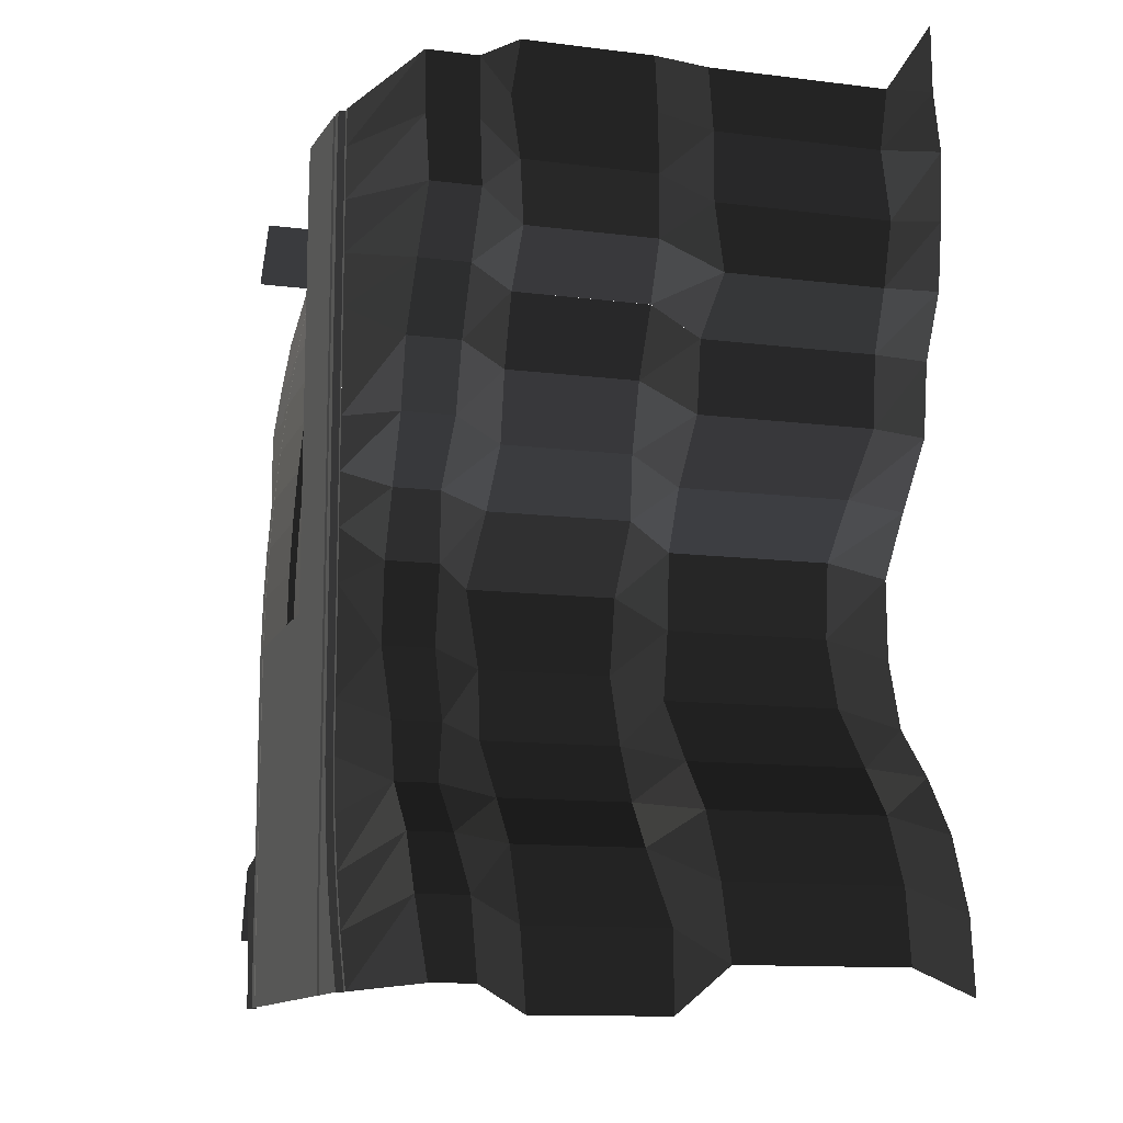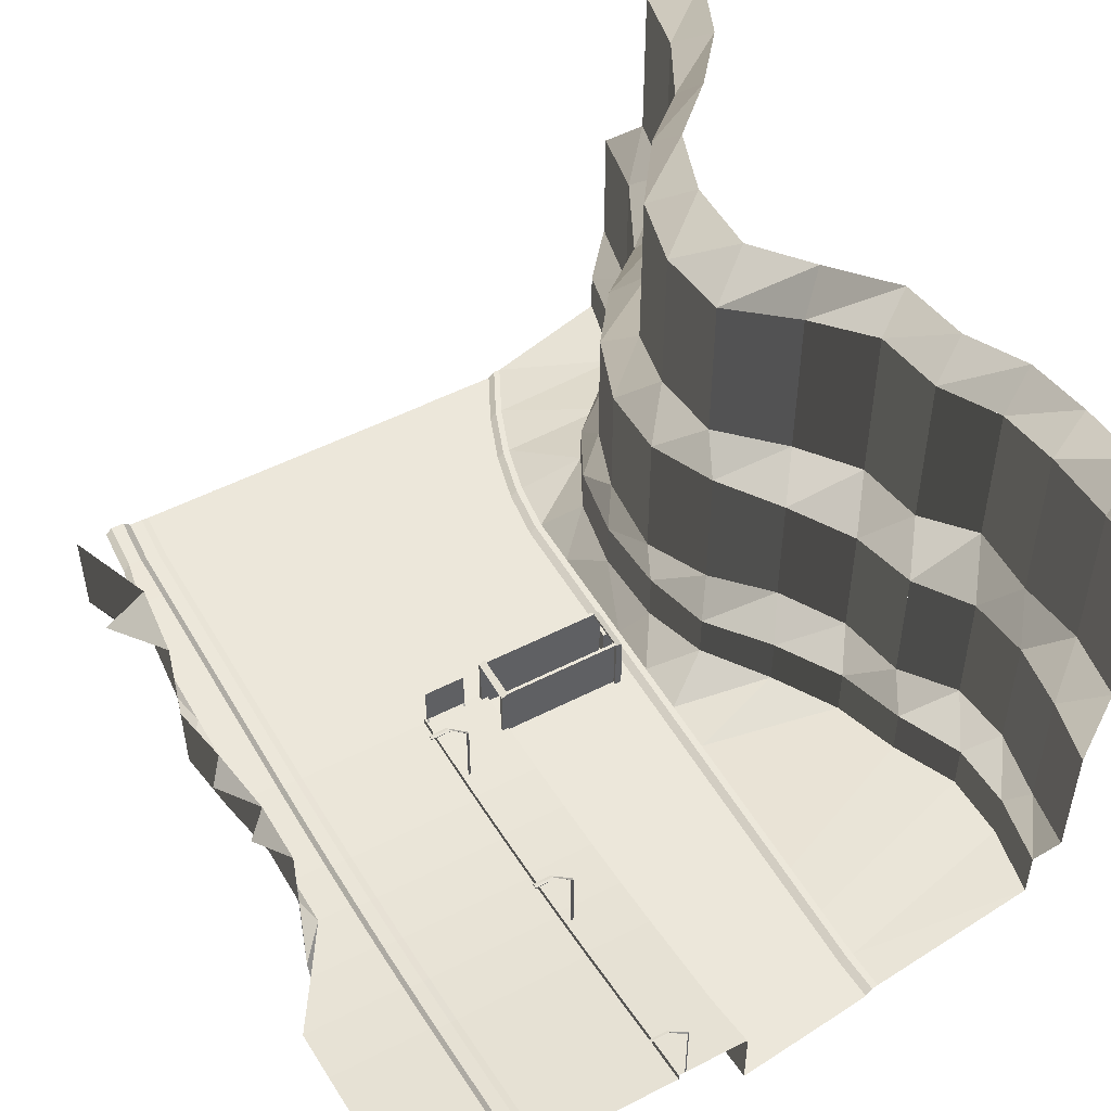
<metadata>
{"format":"obj","ext":"obj","renderer":"f3d","projection":"perspective","resolution":1024,"background":"white","views":[{"elev":-12.1,"azim":73.3,"up":"+Z"},{"elev":50.9,"azim":-29.3,"up":"+Y"}]}
</metadata>
<code>
o O30363
v 269.5 0.1 128
v 270.5 0 128
v 270 0 136
v 269 0.1 136
v 270 0 144
v 269 0.1 144
v 270 0 152
v 269 0.1 152
v 270 0 160
v 269 0.1 160
v 270 0 168
v 269 0.1 168
v 270 0 176
v 269 0.1 176
v 270 0 184
v 269 0.1 184
v 319 0.1 176
v 319 0.1 184
v 318 0 184
v 318 0 176
v 318 0 168
v 319 0.1 168
v 318 0 160
v 319 0.1 160
v 318 0 152
v 319 0.1 152
v 318 0 144
v 319 0.1 144
v 318 0 136
v 319 0.1 136
v 319 0 128
v 320 0.1 128
v 319 0.1 216
v 318 0 216
v 319 0.1 248
v 318 0 248
v 319.3 0.1 254.2
v 318.3 0 254.3
v 270 0.2 192
v 269 0.3 192
v 270 0.6 200
v 269 0.7 200
v 270 1.2 208
v 269 1.3 208
v 270 2 216
v 269 2.1 216
v 270 3 224
v 269 3.1 224
v 270 4.2 232
v 269 4.3 232
v 270 5.6 240
v 269 5.7 240
v 270 7 248
v 269 7.1 248
v 270 8.4 256
v 269 8.5 256
v 300 1 184.5
v 300 9 184.5
v 299 9 184.5
v 299 1 184.5
v 300 9.5 184.5
v 300 9.5 185
v 299 9 185
v 299 1 185
v 300 9 185
v 300 1 185
v 318 9 185
v 318 9 184.5
v 318 9.5 184.5
v 319 9 184.5
v 318 0 184.5
v 319 0.1 184.5
v 318 0 185
v 319 9 185
v 319 0.1 185
v 318 9.5 185
v 318 9.5 191
v 318 9 191
v 319 9 191
v 319 9 191.5
v 318 9.5 191.5
v 318 9 191.5
v 319 0.1 191.5
v 318 0 191.5
v 319 0.1 191
v 318 0 191
v 300 9 191
v 300 9 191.5
v 300 9.5 191
v 300 9.5 191.5
v 299 9 191.5
v 299 9 191
v 299 1.1 191
v 300 1.1 191
v 300 1.1 191.5
v 299 1.1 191.5
v 320.8 2.5 185.8
v 320.8 2.5 184.2
v 320.8 0.1 184.2
v 320.8 0.1 185.8
v 319.2 0.1 185.8
v 319.2 2.5 185.8
v 319.2 0.1 184.2
v 319.2 2.5 184.2
v 320.8 4 184.2
v 319.2 4 184.2
v 320.8 4 185.8
v 319.2 4 185.8
v 319.2 4.5 184.2
v 319.2 4.5 185.8
v 320.8 4.5 185.8
v 320.8 4.5 184.2
v 300 0 185
v 300 0 191
v 317.2 3 184.8
v 317.2 6 184.8
v 314.2 6 184.8
v 314.2 3 184.8
v 303.8 3 184.8
v 303.8 6 184.8
v 300.8 6 184.8
v 300.8 3 184.8
v 312.8 3 184.8
v 312.8 6 184.8
v 309.8 6 184.8
v 309.8 3 184.8
v 308.2 3 184.8
v 308.2 6 184.8
v 305.2 6 184.8
v 305.2 3 184.8
v 321 0.1 176
v 321 0.1 184
v 321 0.1 168
v 321 0.1 160
v 322 0.1 152
v 324 0.1 144
v 327 0.1 136
v 331 0.1 128
v 267.5 0.1 128
v 267 0.1 136
v 267 0.1 144
v 267 0.1 152
v 267 0.1 160
v 267 0.1 168
v 267 0.1 176
v 267 0.1 184
v 267 0.3 192
v 267 0.7 200
v 267 1.3 208
v 267 2.1 216
v 267 3.1 224
v 267 4.3 232
v 267 5.7 240
v 267 7.1 248
v 267 8.5 256
v 321 0.1 216
v 321 0.1 248
v 321.3 0.1 254
v 291.2 1.407 196.1
v 291.2 1.392 195.8
v 290.9 1.4 196
v 291.2 11.5 195.8
v 290.9 11.5 196
v 291.2 11.5 196.2
v 288.1 14.43 195.8
v 288.1 14.3 196
v 288.1 14.43 196.2
v 285.2 14.3 196.4
v 285.2 14.2 196
v 285.2 14.3 195.6
v 288.1 14.2 196
v 288.1 14.3 195.6
v 288.1 14.3 196.4
v 285.2 14.4 196.4
v 288.1 14.4 196.4
v 285.2 14.4 195.6
v 285.2 14.5 196
v 288.1 14.5 196
v 288.1 14.4 195.6
v 291.2 4.325 226.2
v 291.2 4.274 225.8
v 290.9 4.3 226
v 291.2 14.4 225.8
v 290.9 14.4 226
v 291.2 14.4 226.2
v 288.1 17.33 225.8
v 288.1 17.2 226
v 288.1 17.33 226.2
v 285.2 17.2 226.4
v 285.2 17.1 226
v 285.2 17.2 225.6
v 288.1 17.1 226
v 288.1 17.2 225.6
v 288.1 17.2 226.4
v 285.2 17.3 226.4
v 288.1 17.3 226.4
v 285.2 17.3 225.6
v 285.2 17.4 226
v 288.1 17.4 226
v 288.1 17.3 225.6
v 290.9 9.4 256
v 291.2 9.372 255.8
v 291.2 19.4 255.8
v 290.9 19.4 256
v 288.1 22.33 255.8
v 288.1 22.2 256
v 285.2 22.2 256.4
v 285.2 22.1 256
v 285.2 22.2 255.6
v 288.1 22.1 256
v 288.1 22.2 255.6
v 288.1 22.3 256.4
v 288.1 22.4 256
v 288.1 22.3 255.6
v 285.2 22.4 256
v 285.2 22.3 255.6
v 290.5 1.414 184.4
v 290.5 1.014 184.1
v 290.5 1.014 184.1
v 290.2 1.014 184.1
v 290.2 1.014 184.1
v 290.2 1.414 184.4
v 296.4 1.414 184.4
v 296.4 1.014 184.1
v 296.4 1.014 184.1
v 296.1 1.014 184.1
v 296.1 1.014 184.1
v 296.1 1.414 184.4
v 290.5 1.014 184.8
v 290.5 1.014 184.8
v 290.5 1.414 184.5
v 290.2 1.014 184.8
v 290.2 1.414 184.5
v 290.2 1.014 184.8
v 296.4 1.014 184.8
v 296.4 1.014 184.8
v 296.4 1.414 184.5
v 296.1 1.014 184.8
v 296.1 1.414 184.5
v 296.1 1.014 184.8
v 296.4 7.614 184.4
v 296.4 7.614 184.5
v 290.2 7.614 184.4
v 290.2 7.614 184.5
v 279.5 0.05 136
v 278 0.05 144
v 277.5 0.05 144
v 279 0.05 136
v 281.5 0.05 128
v 282 0.05 128
v 301 0.05 144
v 300 0.05 149.4
v 300 0.05 146.7
v 300.5 0.05 144
v 299.5 0.05 152
v 299 0.05 152
v 297.5 0.05 160
v 297 0.05 160
v 295 0.05 168
v 294.5 0.05 168
v 292 0.05 176
v 291.5 0.05 176
v 288.5 0.05 184
v 288 0.05 184
v 285 0.25 192
v 284.5 0.25 192
v 292.5 0.05 128
v 292.3 0.05 129.1
v 291.9 0.05 128.8
v 292 0.05 128
v 291 0.05 136
v 290.5 0.05 136
v 290.8 0.05 136.7
v 290.4 0.05 136.3
v 289 0.05 144
v 288.5 0.05 144
v 287 0.05 150.4
v 287 0.05 148.8
v 286.5 0.05 152
v 286 0.05 152
v 283.5 0.05 160
v 283 0.05 160
v 280 0.05 168
v 279.5 0.05 168
v 276 0.05 176
v 275.5 0.05 176
v 280.5 0.05 152
v 277.5 0.05 160
v 277 0.05 160
v 280 0.05 152
v 275 0.05 168
v 274.5 0.05 168
v 273.5 0.05 176
v 273 0.05 176
v 272.5 0.05 184
v 272 0.05 184
v 272 0.25 192
v 271.5 0.25 192
v 272 0.65 200
v 271.5 0.65 200
v 290 0 184
v 290 0.2 192
v 290 0.6 200
v 290 1.2 208
v 290 2 216
v 290 3 224
v 290 4.2 232
v 290 5.6 240
v 290 7 248
v 290 8.4 256
v 300 0 216
v 300 0 184
v 300 0 248
v 300.4 0 256.2
v 300 0 176
v 287 0 184
v 287 0 176
v 287 0 168
v 287 0 160
v 287 0 152
v 287 0 144
v 287 0 136
v 288 0 128
v 291 0 128
v 300 0 136
v 290 0 136
v 300 0 144
v 300 0 152
v 300 0 168
v 300 0 160
v 357 45.47 130.9
v 357 70.18 130.9
v 354.7 70.54 141.6
v 354.7 45.03 141.6
v 349.6 70.59 151.3
v 349.6 44.88 151.3
v 341.5 71.17 158.7
v 341.5 45.14 158.7
v 334.9 70.19 167.8
v 334.9 44.36 167.8
v 332.4 69.64 178.1
v 332.4 45.84 178.1
v 333.5 69.65 188.9
v 333.5 45.76 188.9
v 342.7 69.09 196
v 342.7 44.08 196
v 348.7 70.59 204.9
v 348.7 44.72 204.9
v 350.2 70.38 215.1
v 350.2 44.76 215.1
v 349.9 7.855 128.5
v 349.9 14.21 128.5
v 347.5 13.91 139.7
v 347.5 6.592 139.7
v 340.5 13.39 148.3
v 340.5 7.06 148.3
v 332.4 13.25 155.7
v 332.4 7.169 155.7
v 327.6 14.88 164.7
v 327.6 7.726 164.7
v 326 14.17 175.1
v 326 6.614 175.1
v 326.4 14.62 187
v 326.4 6.811 187
v 329.2 13.97 196.7
v 329.2 7.112 196.7
v 335.9 14.33 205.8
v 335.9 6.632 205.8
v 341.8 13.59 214.7
v 341.8 5.817 214.7
v 344.6 14.1 224.8
v 344.6 6.572 224.8
v 354.4 19.28 124.6
v 354.4 38.64 124.6
v 351.9 39.48 135.7
v 351.9 19.15 135.7
v 346.7 37.6 146.4
v 346.7 19.19 146.4
v 338.4 38.5 153.3
v 338.4 19.69 153.3
v 332 38.95 161.7
v 332 19 161.7
v 328.2 38.72 172
v 328.2 19.76 172
v 327.9 39.59 183.2
v 327.9 18.05 183.2
v 331.5 40.79 193.6
v 331.5 19.86 193.6
v 338.8 38.72 201.3
v 338.8 19.88 201.3
v 344.8 37.76 210.1
v 344.8 18.74 210.1
v 346.3 39 220.6
v 346.3 19.23 220.6
v 331.5 19.86 193.6
v 363.4 76 126.8
v 362.3 76 137.4
v 357.8 76 148
v 350.9 76 156.4
v 342.9 76 164
v 339.4 76 174.2
v 339.2 76 185.8
v 345.7 76 194
v 353.3 76 202.7
v 354.8 76 213.2
v 331.5 40.79 193.6
v 355.6 70.84 252.1
v 355.6 44.42 252.1
v 357 44.54 242.3
v 357 69.02 242.3
v 355.6 45.03 232.8
v 355.6 70.88 232.8
v 355.1 46.54 223.1
v 355.1 69.84 223.1
v 348.5 7.194 234.3
v 348.5 14.5 234.3
v 349 14.05 243.7
v 349 6.471 243.7
v 346.9 14.48 253.7
v 346.9 6.79 253.7
v 351.9 19.32 228.1
v 346.3 38.99 220.6
v 351.9 38.41 228.1
v 353.1 38.06 236.9
v 353.1 18.51 236.9
v 351.5 38.48 246.5
v 351.5 17.65 246.5
v 349.2 38.92 255.8
v 349.2 19.61 255.8
v 359.4 76 260.7
v 359.5 76 250.7
v 361.4 76 241.2
v 360.7 76 231.4
v 355.1 69.84 223.1
v 359.3 76 221.8
v 355.1 46.54 223.1
v 357 44.54 242.3
v 256 13.92 139
v 256 0 139
v 260.8 2.027 152.7
v 260.8 14.69 152.7
v 260.4 0 150
v 261 1.1 152
v 261 1.1 160
v 259.8 2.027 163.5
v 261 1.1 168
v 256.7 2.027 174.4
v 261 1.1 176
v 258.1 2.027 184.4
v 261 1.1 184
v 261 1.3 192
v 259.8 3.027 194.8
v 261 1.7 200
v 259.8 3.027 204.5
v 261 2.3 208
v 256.3 4.027 214.4
v 256 3.1 216
v 256.3 13.16 214.4
v 259.8 14.32 204.5
v 259.8 14.04 194.8
v 258.1 14.65 184.4
v 256.7 13.36 174.4
v 259.8 13.67 163.5
v 255.1 19 202.2
v 254.3 19 191.8
v 252.5 19 159.5
v 323 1 224
v 323 1 232
v 323 1 240
v 323 1 248
v 323.3 1 253.7
v 333 1 128
v 329 1 136
v 326 1 144
v 324 1 152
v 323 1 160
v 323 1 168
v 323 1 176
v 323 1 184
v 323 1 192
v 323 1 200
v 323 1 208
v 323 1 216
v 263.5 0 128
v 264.5 1 128
v 264 1 136
v 263 0 136
v 262.5 1.1 144
v 261.5 0 144
v 261 1.1 152
v 266 1.1 144
v 266 1.1 152
v 266 1.1 160
v 261 1.1 160
v 266 1 136
v 266.5 1 128
v 266 1.1 184
v 266 1.1 176
v 261 1.1 184
v 261 1.1 176
v 261 1.1 168
v 266 1.1 168
v 322 1 184
v 322 1 176
v 322 1 168
v 322 1 160
v 323 1 152
v 325 1 144
v 328 1 136
v 332 1 128
v 266 9.5 256
v 266 8.1 248
v 265 9.5 256
v 258 8.1 248
v 251 6.7 240
v 266 6.7 240
v 266 5.3 232
v 251 5.3 232
v 251 4.1 224
v 266 4.1 224
v 266 3.1 216
v 256 3.1 216
v 261 2.3 208
v 266 2.3 208
v 266 1.7 200
v 261 1.7 200
v 261 1.3 192
v 266 1.3 192
v 300 9.4 256
v 290 9.4 256
v 290 8 248
v 300 8 248
v 290 6.6 240
v 300 6.6 240
v 290 5.2 232
v 300 5.2 232
v 290 4 224
v 300 4 224
v 290 3 216
v 300 3 216
v 290 2.2 208
v 300 2.2 208
v 290 1.6 200
v 300 1.6 200
v 290 1.2 192
v 300 1.2 192
v 290 1 184
v 300 1 184
v 265 0 256
v 258 0 248
v 300 0 192
v 300 0 200
v 300 0 208
v 300 0 224
v 300 0 232
v 300 0 240
v 300.4 9.427 256.2
v 322.3 1 253.9
v 322 1 248
v 322 1 216
g group00030363
f 1 2 3 4
f 4 3 5 6
f 6 5 7 8
f 8 7 9 10
f 10 9 11 12
f 12 11 13 14
f 14 13 15 16
f 17 18 19 20
f 17 20 21 22
f 22 21 23 24
f 24 23 25 26
f 26 25 27 28
f 28 27 29 30
f 30 29 31 32
f 19 18 33 34
f 34 33 35 36
f 36 35 37 38
f 15 39 40 16
f 40 39 41 42
f 42 41 43 44
f 44 43 45 46
f 46 45 47 48
f 48 47 49 50
f 50 49 51 52
f 52 51 53 54
f 54 53 55 56
f 57 58 59 60
f 59 58 61
f 59 61 62 63
f 59 63 64 60
f 64 63 65 66
f 66 65 58 57
f 58 65 67 68
f 58 68 69 61
f 69 68 70
f 70 68 71 72
f 71 68 67 73
f 73 67 74 75
f 75 74 70 72
f 70 74 76 69
f 69 76 62 61
f 62 76 67 65
f 67 76 77 78
f 67 78 79 74
f 74 79 77 76
f 77 79 80 81
f 81 80 82
f 82 80 83 84
f 83 80 79 85
f 85 79 78 86
f 86 78 82 84
f 82 78 87 88
f 87 78 77 89
f 89 77 81 90
f 90 81 82 88
f 90 88 91
f 90 91 92 89
f 89 92 63 62
f 89 62 65 87
f 87 65 63 92
f 87 92 93 94
f 87 94 95 88
f 88 95 96 91
f 91 96 93 92
f 97 98 99 100
f 97 100 101 102
f 102 101 103 104
f 104 103 99 98
f 104 98 105 106
f 105 98 97 107
f 107 97 102 108
f 108 102 104 106
f 108 106 109 110
f 108 110 111 107
f 107 111 112 105
f 105 112 109 106
f 109 112 111 110
f 73 67 65 113
f 86 78 87 114
f 115 116 117 118
f 119 120 121 122
f 123 124 125 126
f 127 128 129 130
f 127 128 129 130
f 123 124 125 126
f 115 116 117 118
f 119 120 121 122
f 131 132 18 17
f 131 17 22 133
f 133 22 24 134
f 134 24 26 135
f 135 26 28 136
f 136 28 30 137
f 137 30 32 138
f 139 1 4 140
f 140 4 6 141
f 141 6 8 142
f 142 8 10 143
f 143 10 12 144
f 144 12 14 145
f 145 14 16 146
f 16 40 147 146
f 147 40 42 148
f 148 42 44 149
f 149 44 46 150
f 150 46 48 151
f 151 48 50 152
f 152 50 52 153
f 153 52 54 154
f 154 54 56 155
f 132 156 33 18
f 33 156 157 35
f 35 157 158 37
f 159 160 161
f 161 160 162 163
f 163 162 164
f 163 164 159 161
f 159 164 162 160
f 164 162 163
f 163 162 165 166
f 166 165 167
f 166 167 164 163
f 164 167 165 162
f 168 169 170
f 170 169 171 172
f 172 171 173
f 173 171 169 168
f 173 168 174 175
f 174 168 170 176
f 174 176 177
f 174 177 178 175
f 175 178 179
f 179 178 177 176
f 179 176 170 172
f 179 172 173 175
f 180 181 182
f 182 181 183 184
f 184 183 185
f 184 185 180 182
f 180 185 183 181
f 185 183 184
f 184 183 186 187
f 187 186 188
f 187 188 185 184
f 185 188 186 183
f 189 190 191
f 191 190 192 193
f 193 192 194
f 194 192 190 189
f 194 189 195 196
f 195 189 191 197
f 195 197 198
f 195 198 199 196
f 196 199 200
f 200 199 198 197
f 200 197 191 193
f 200 193 194 196
f 201 202 203 204
f 204 203 205 206
f 207 208 209
f 209 208 210 211
f 212 213 214
f 214 213 215 216
f 214 216 209 211
f 217 218 219
f 219 218 220 221
f 221 220 222
f 221 222 217 219
f 217 222 220 218
f 223 224 225
f 225 224 226 227
f 227 226 228
f 227 228 223 225
f 223 228 226 224
f 229 230 231
f 231 230 232 233
f 233 232 234
f 233 234 229 231
f 229 234 232 230
f 235 236 237
f 237 236 238 239
f 239 238 240
f 239 240 235 237
f 235 240 238 236
f 241 223 237 242
f 237 223 222 233
f 222 223 241 243
f 222 243 244 233
f 233 244 242 237
f 242 244 243 241
f 223 241 243 222
f 245 246 247 248
f 245 248 249 250
f 251 252 253 254
f 253 252 255 256
f 256 255 257 258
f 258 257 259 260
f 260 259 261 262
f 262 261 263 264
f 264 263 265 266
f 267 268 269 270
f 269 268 271 272
f 272 271 273 274
f 274 273 275 276
f 276 275 277 278
f 278 277 279 280
f 280 279 281 282
f 282 281 283 284
f 284 283 285 286
f 287 288 289 290
f 289 288 291 292
f 292 291 293 294
f 294 293 295 296
f 296 295 297 298
f 298 297 299 300
f 301 302 39 15
f 39 302 303 41
f 41 303 304 43
f 43 304 305 45
f 45 305 306 47
f 47 306 307 49
f 49 307 308 51
f 51 308 309 53
f 53 309 310 55
f 19 34 311 312
f 311 34 36 313
f 313 36 38 314
f 19 312 315 20
f 315 312 316 317
f 317 316 15 13
f 317 13 11 318
f 318 11 9 319
f 319 9 7 320
f 320 7 5 321
f 321 5 3 322
f 322 3 2 323
f 324 31 29 325
f 324 325 326
f 326 325 327
f 327 325 29 27
f 327 27 25 328
f 327 328 320 321
f 327 321 322 326
f 326 322 323 324
f 20 315 329 21
f 329 315 317 318
f 329 318 319 330
f 329 330 23 21
f 23 330 328 25
f 328 330 319 320
f 331 332 333 334
f 334 333 335 336
f 336 335 337 338
f 338 337 339 340
f 340 339 341 342
f 342 341 343 344
f 344 343 345 346
f 346 345 347 348
f 348 347 349 350
f 351 352 353 354
f 354 353 355 356
f 356 355 357 358
f 358 357 359 360
f 360 359 361 362
f 362 361 363 364
f 364 363 365 366
f 366 365 367 368
f 368 367 369 370
f 370 369 371 372
f 373 374 375 376
f 376 375 377 378
f 378 377 379 380
f 380 379 381 382
f 382 381 383 384
f 384 383 385 386
f 386 385 387 388
f 388 387 389 390
f 390 389 391 392
f 392 391 393 394
f 352 373 376
f 352 376 353
f 353 376 378
f 353 378 355
f 355 378 380
f 355 380 357
f 357 380 382
f 357 382 359
f 359 382 384
f 359 384 361
f 361 384 386
f 361 386 363
f 363 386 395
f 363 395 365
f 365 395 390
f 365 390 367
f 367 390 392
f 367 392 369
f 369 392 394
f 369 394 371
f 332 396 397
f 332 397 333
f 333 397 398
f 333 398 335
f 335 398 399
f 335 399 337
f 337 399 400
f 337 400 339
f 339 400 401
f 339 401 341
f 341 401 402
f 341 402 343
f 343 402 403
f 343 403 345
f 345 403 404
f 345 404 347
f 347 404 405
f 347 405 349
f 374 331 375
f 375 331 334
f 375 334 377
f 377 334 336
f 377 336 379
f 379 336 338
f 379 338 381
f 381 338 340
f 381 340 383
f 383 340 342
f 383 342 385
f 385 342 344
f 385 344 406
f 406 344 346
f 406 346 389
f 389 346 348
f 389 348 391
f 391 348 350
f 391 350 393
f 407 408 409 410
f 410 409 411 412
f 412 411 413 414
f 414 413 350 349
f 415 372 371 416
f 415 416 417 418
f 418 417 419 420
f 421 394 422 423
f 421 423 424 425
f 425 424 426 427
f 427 426 428 429
f 394 421 371
f 371 421 416
f 416 421 425
f 416 425 417
f 417 425 427
f 417 427 419
f 419 427 429
f 430 407 431
f 431 407 410
f 431 410 432
f 432 410 412
f 432 412 433
f 433 412 434
f 433 434 435
f 435 434 349
f 435 349 405
f 350 436 422
f 422 436 423
f 423 436 411
f 423 411 424
f 424 411 437
f 424 437 426
f 426 437 408
f 426 408 428
f 438 439 440 441
f 440 439 442
f 440 442 443
f 440 443 444
f 440 444 445
f 445 444 446
f 445 446 447
f 447 446 448
f 447 448 449
f 449 448 450
f 449 450 451
f 449 451 452
f 452 451 453
f 452 453 454
f 454 453 455
f 454 455 456
f 456 455 457
f 456 458 459 454
f 454 459 460 452
f 452 460 461 449
f 449 461 462 447
f 447 462 463 445
f 445 463 441 440
f 459 464 460
f 460 465 461
f 463 466 441
f 467 372 468
f 468 372 415
f 468 415 469
f 469 415 418
f 469 418 470
f 470 418 420
f 470 420 471
f 472 351 354
f 472 354 473
f 473 354 356
f 473 356 474
f 474 356 358
f 474 358 475
f 475 358 476
f 476 358 360
f 476 360 477
f 477 360 362
f 477 362 478
f 478 362 479
f 479 362 364
f 479 364 480
f 480 364 366
f 480 366 481
f 481 366 368
f 481 368 482
f 482 368 370
f 482 370 483
f 483 370 467
f 467 370 372
f 372 370 369 371
f 369 370 368 367
f 367 368 366 365
f 365 366 364 363
f 363 364 362 361
f 361 362 360 359
f 359 360 358 357
f 357 358 356 355
f 355 356 354 353
f 353 354 351 352
f 419 420 418 417
f 417 418 415 416
f 416 415 372 371
f 484 485 486 487
f 487 486 488 489
f 489 488 490 442
f 490 488 491 492
f 490 492 493 494
f 493 492 142 143
f 142 492 491 141
f 141 491 495 140
f 495 491 488 486
f 495 486 485 496
f 495 496 139 140
f 145 146 497 498
f 498 497 499 500
f 498 500 501 502
f 498 502 144 145
f 144 502 493 143
f 493 502 501 494
f 478 479 503 504
f 504 503 132 131
f 504 131 133 505
f 504 505 477 478
f 477 505 506 476
f 506 505 133 134
f 506 134 135 507
f 506 507 475 476
f 475 507 508 474
f 508 507 135 136
f 508 136 137 509
f 508 509 473 474
f 473 509 510 472
f 510 509 137 138
f 155 511 512 154
f 512 511 513 514
f 512 514 515 516
f 512 516 153 154
f 153 516 517 152
f 517 516 515 518
f 517 518 519 520
f 517 520 151 152
f 151 520 521 150
f 521 520 519 522
f 521 522 523 524
f 521 524 149 150
f 149 524 525 148
f 525 524 523 526
f 525 526 527 528
f 525 528 147 148
f 147 528 497 146
f 497 528 527 499
f 529 530 531 532
f 531 530 310 309
f 531 309 308 533
f 531 533 534 532
f 534 533 535 536
f 535 533 308 307
f 535 307 306 537
f 535 537 538 536
f 538 537 539 540
f 539 537 306 305
f 539 305 304 541
f 539 541 542 540
f 542 541 543 544
f 543 541 304 303
f 543 303 302 545
f 543 545 546 544
f 546 545 547 548
f 547 545 302 301
f 513 549 550 514
f 301 312 548 547
f 548 312 551 546
f 546 551 552 544
f 544 552 553 542
f 542 553 311 540
f 540 311 554 538
f 538 554 555 536
f 536 555 556 534
f 534 556 313 532
f 532 313 314 557
f 532 557 529
f 471 558 559 470
f 559 558 158 157
f 559 157 156 560
f 560 156 132 503
f 560 503 479 483
f 560 483 470 559

</code>
